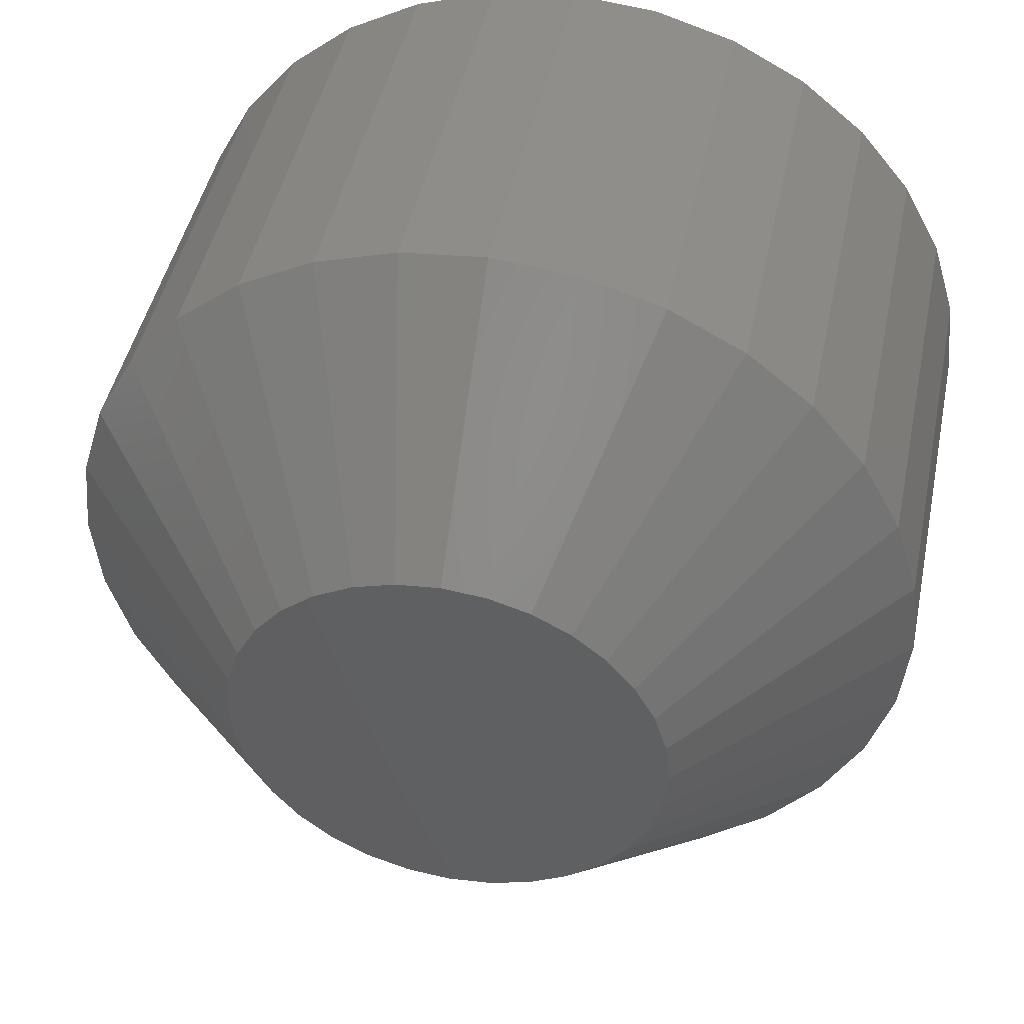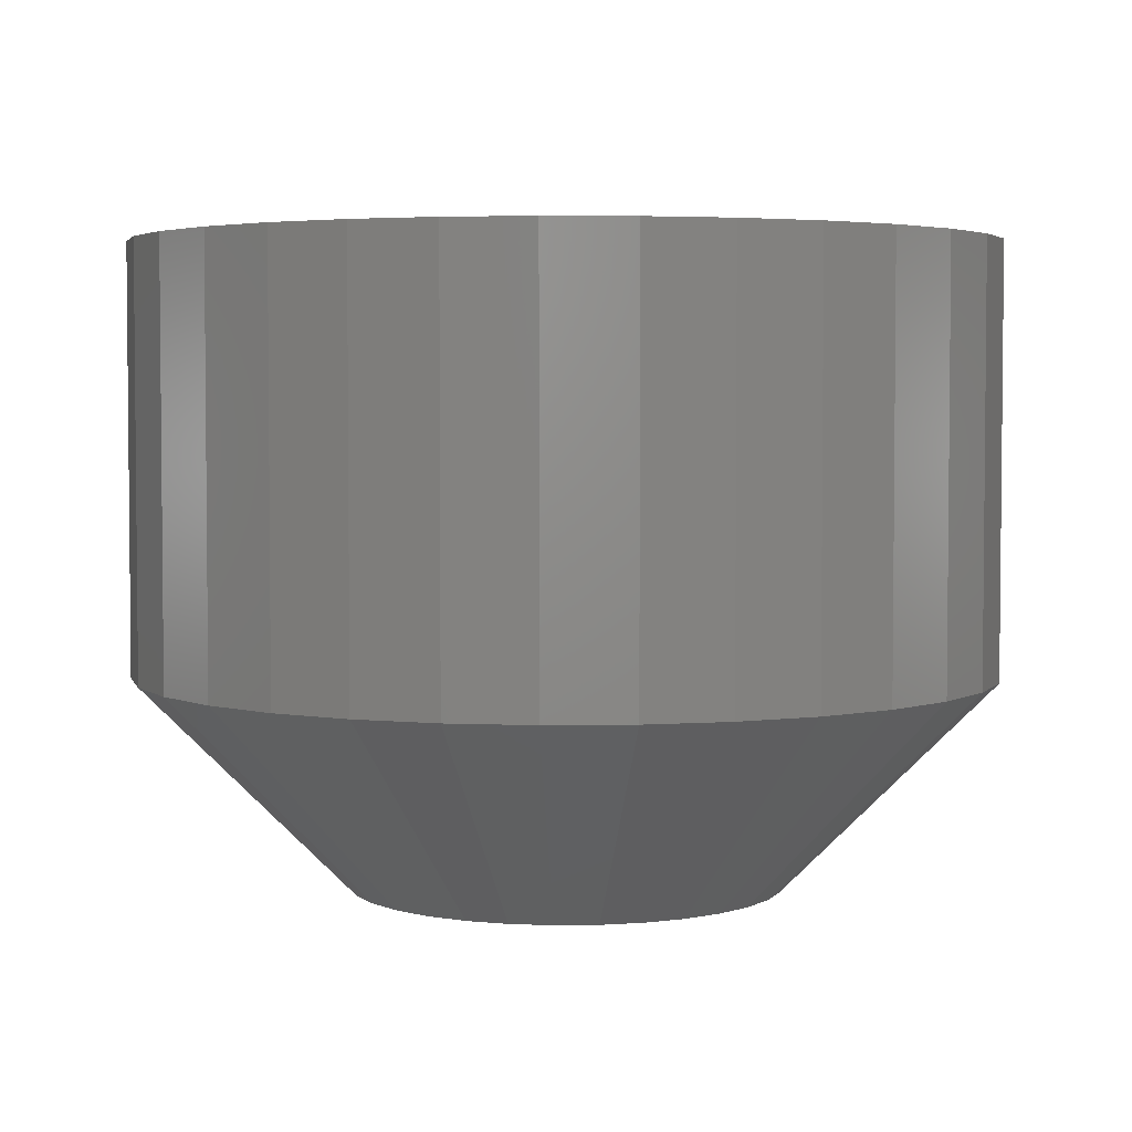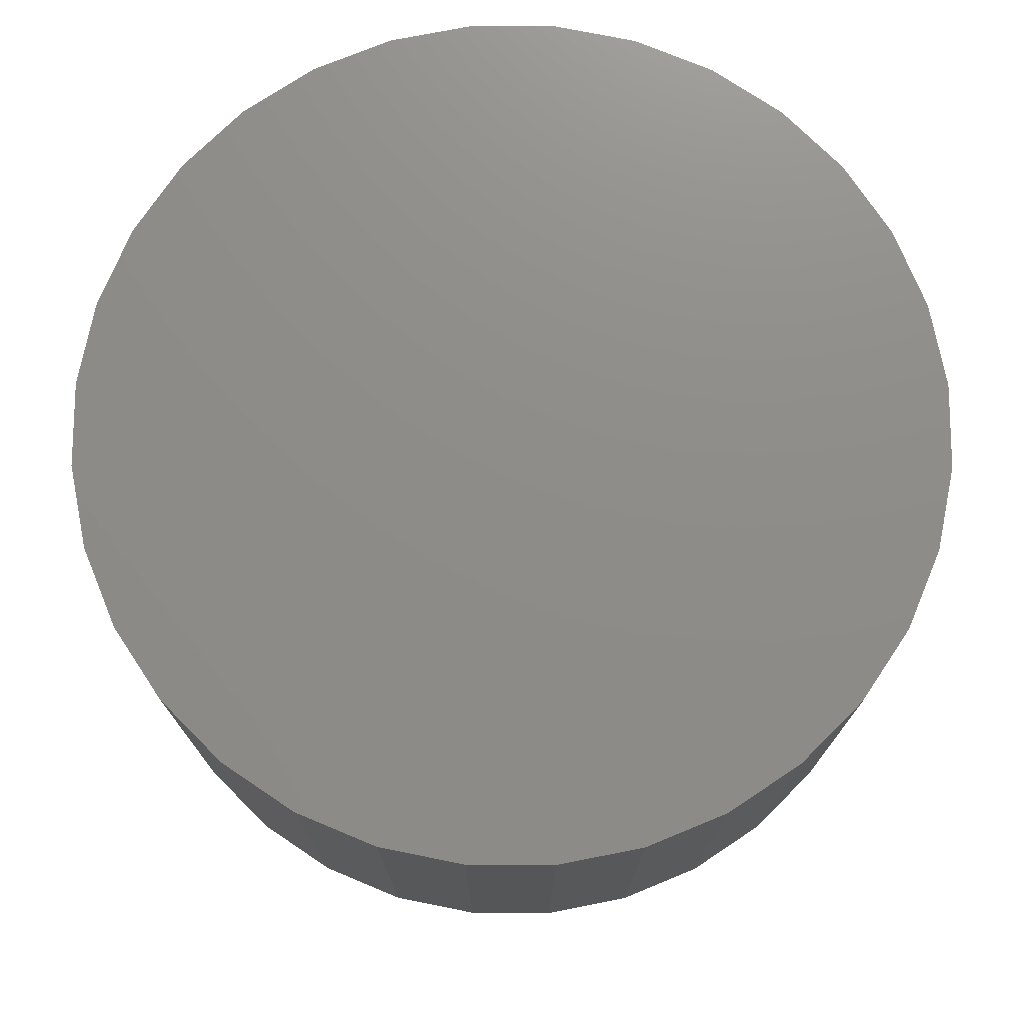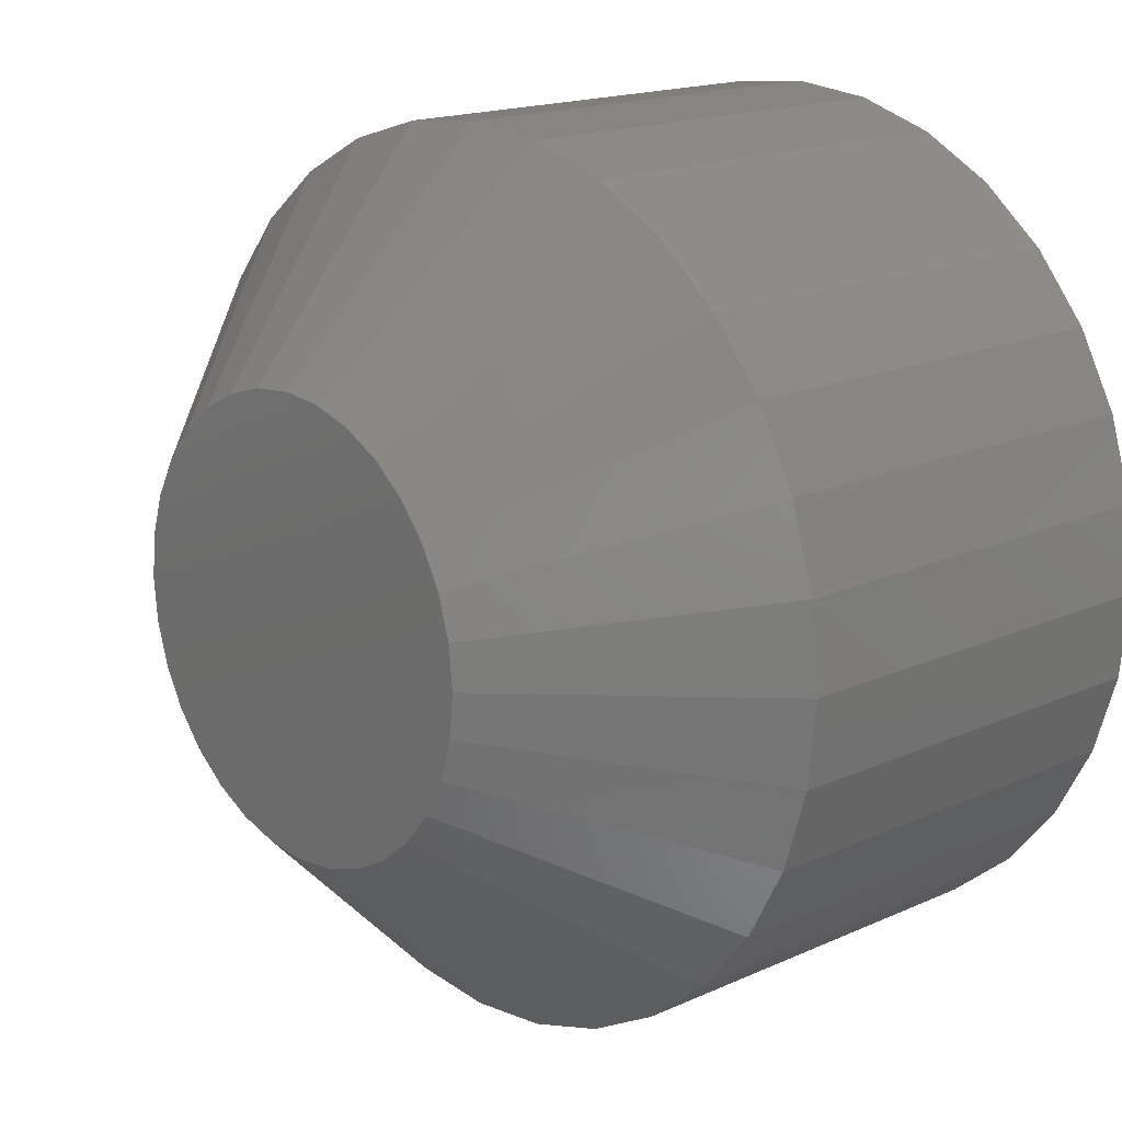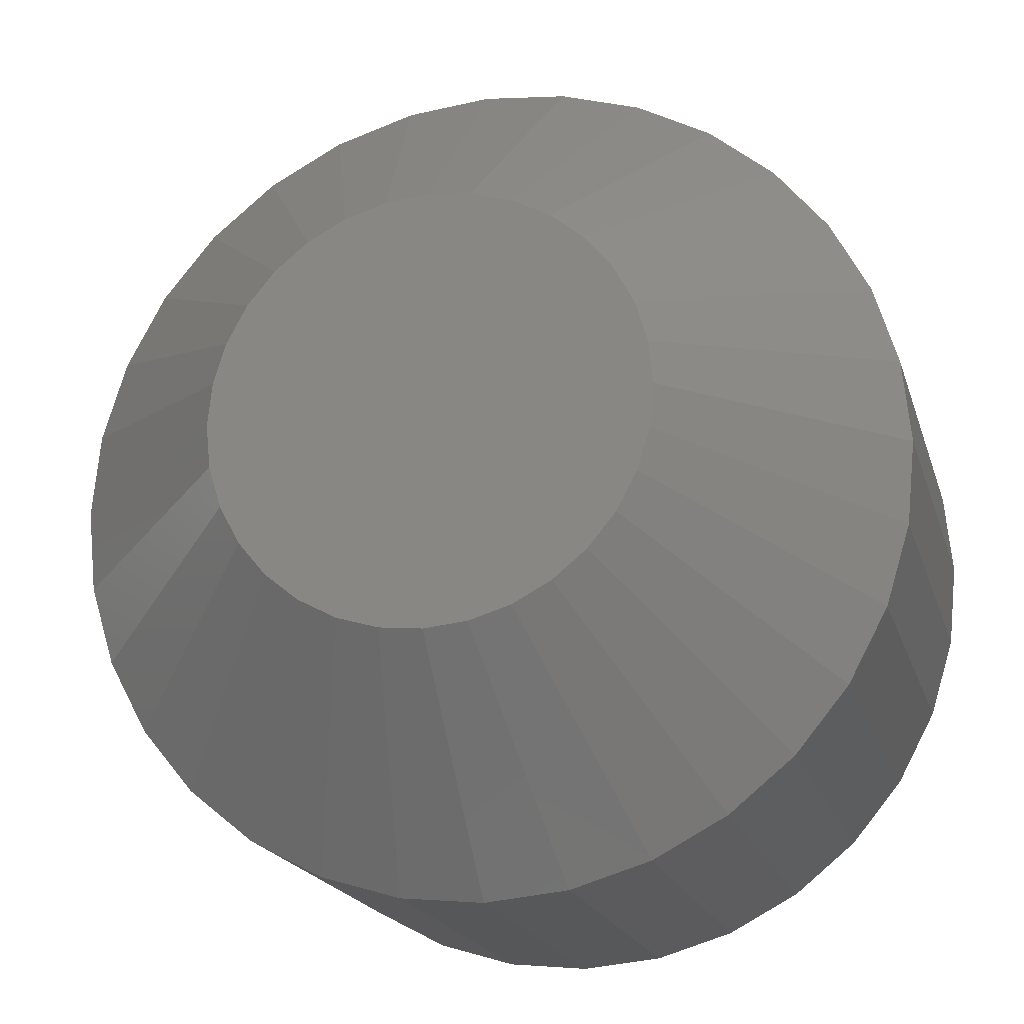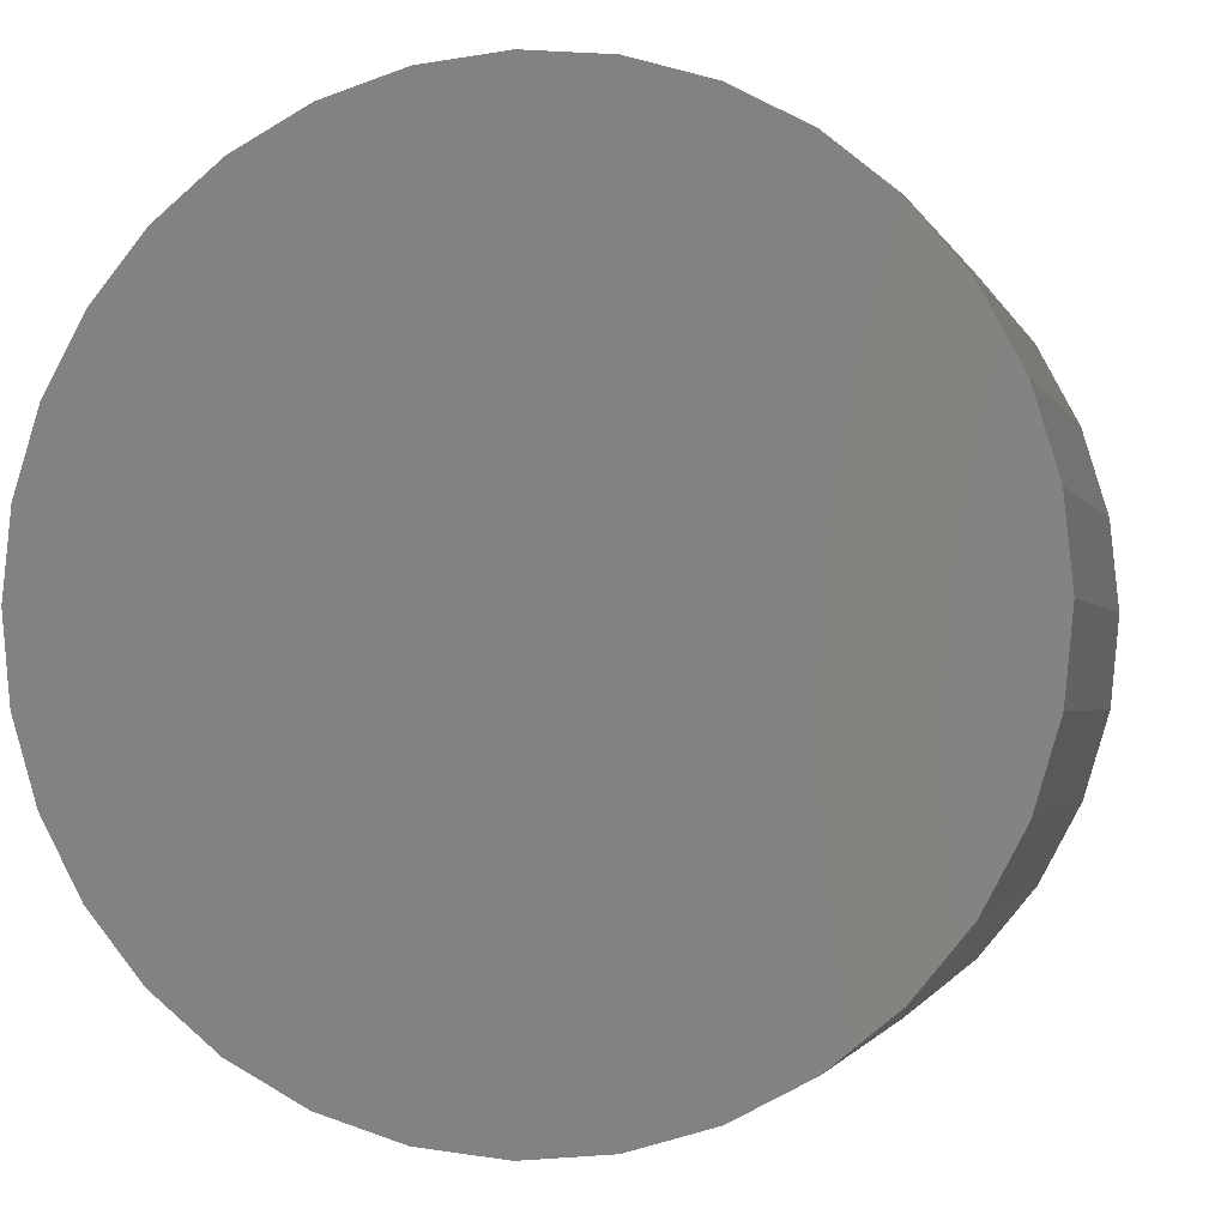
<metadata>
{"format":"stl","ext":"stl","renderer":"f3d","projection":"perspective","resolution":1024,"background":"white","views":[{"elev":45.2,"azim":-168.4,"up":"+Y"},{"elev":3.7,"azim":-132.0,"up":"+Z"},{"elev":74.6,"azim":152.0,"up":"+Z"},{"elev":16.9,"azim":-132.3,"up":"+Y"},{"elev":-18.9,"azim":-165.3,"up":"+Y"},{"elev":-1.6,"azim":13.9,"up":"+Y"}]}
</metadata>
<code>
# stl→obj: 96 verts, 188 faces
v 0.71 0.7057 0
v 0.6948 0.7042 0
v 0.6953 0.7057 0
v 0.7105 0.7042 0
v 0.6947 0.7026 0
v 0.7105 0.7011 0
v 0.6953 0.6996 0
v 0.6948 0.7011 0
v 0.71 0.6996 0
v 0.696 0.6982 0
v 0.7093 0.6982 0
v 0.697 0.697 0
v 0.6982 0.696 0
v 0.7083 0.697 0
v 0.6996 0.6953 0
v 0.7011 0.6948 0
v 0.7026 0.6947 0
v 0.7071 0.696 0
v 0.7042 0.6948 0
v 0.7057 0.6953 0
v 0.7106 0.7026 0
v 0.7093 0.7071 0
v 0.696 0.7071 0
v 0.697 0.7083 0
v 0.6982 0.7093 0
v 0.6996 0.71 0
v 0.7011 0.7105 0
v 0.7026 0.7106 0
v 0.7042 0.7105 0
v 0.7057 0.71 0
v 0.7071 0.7093 0
v 0.7083 0.7083 0
v 0.7184 0.7026 0.007812
v 0.7184 0.7026 0.02344
v 0.7181 0.6996 0.007812
v 0.7181 0.6996 0.02344
v 0.7172 0.6966 0.007812
v 0.7172 0.6966 0.02344
v 0.7158 0.6939 0.007812
v 0.7158 0.6939 0.02344
v 0.7138 0.6915 0.007812
v 0.7138 0.6915 0.02344
v 0.7114 0.6895 0.007812
v 0.7114 0.6895 0.02344
v 0.7087 0.688 0.007812
v 0.7087 0.688 0.02344
v 0.7057 0.6871 0.007812
v 0.7057 0.6871 0.02344
v 0.7026 0.6868 0.007812
v 0.7026 0.6868 0.02344
v 0.6996 0.6871 0.007812
v 0.6996 0.6871 0.02344
v 0.6966 0.688 0.007812
v 0.6966 0.688 0.02344
v 0.6939 0.6895 0.007812
v 0.6939 0.6895 0.02344
v 0.6915 0.6915 0.007812
v 0.6915 0.6915 0.02344
v 0.6895 0.6939 0.007812
v 0.6895 0.6939 0.02344
v 0.688 0.6966 0.007812
v 0.688 0.6966 0.02344
v 0.6871 0.6996 0.007812
v 0.6871 0.6996 0.02344
v 0.6868 0.7026 0.007812
v 0.6868 0.7026 0.02344
v 0.6871 0.7057 0.007812
v 0.6871 0.7057 0.02344
v 0.688 0.7087 0.007812
v 0.688 0.7087 0.02344
v 0.6895 0.7114 0.007812
v 0.6895 0.7114 0.02344
v 0.6915 0.7138 0.007812
v 0.6915 0.7138 0.02344
v 0.6939 0.7158 0.007812
v 0.6939 0.7158 0.02344
v 0.6966 0.7172 0.007812
v 0.6966 0.7172 0.02344
v 0.6996 0.7181 0.007812
v 0.6996 0.7181 0.02344
v 0.7026 0.7184 0.007812
v 0.7026 0.7184 0.02344
v 0.7057 0.7181 0.007812
v 0.7057 0.7181 0.02344
v 0.7087 0.7172 0.007812
v 0.7087 0.7172 0.02344
v 0.7114 0.7158 0.007812
v 0.7114 0.7158 0.02344
v 0.7138 0.7138 0.007812
v 0.7138 0.7138 0.02344
v 0.7158 0.7114 0.007812
v 0.7158 0.7114 0.02344
v 0.7172 0.7087 0.007812
v 0.7172 0.7087 0.02344
v 0.7181 0.7057 0.007812
v 0.7181 0.7057 0.02344
f 1 2 3
f 4 2 1
f 2 4 5
f 6 7 8
f 9 7 6
f 9 10 7
f 11 10 9
f 11 12 10
f 13 12 11
f 14 13 11
f 15 13 14
f 16 15 14
f 14 17 16
f 17 14 18
f 19 17 18
f 20 19 18
f 21 6 8
f 21 8 5
f 21 5 4
f 22 1 3
f 22 3 23
f 22 23 24
f 22 24 25
f 22 25 26
f 22 26 27
f 22 27 28
f 22 28 29
f 22 29 30
f 22 30 31
f 22 31 32
f 33 34 35
f 35 34 36
f 35 36 37
f 37 36 38
f 37 38 39
f 39 38 40
f 39 40 41
f 41 40 42
f 41 42 43
f 43 42 44
f 43 44 45
f 45 44 46
f 45 46 47
f 47 46 48
f 47 48 49
f 49 48 50
f 49 50 51
f 51 50 52
f 51 52 53
f 53 52 54
f 53 54 55
f 55 54 56
f 55 56 57
f 57 56 58
f 57 58 59
f 59 58 60
f 59 60 61
f 61 60 62
f 61 62 63
f 63 62 64
f 63 64 65
f 65 64 66
f 65 66 67
f 67 66 68
f 67 68 69
f 69 68 70
f 69 70 71
f 71 70 72
f 71 72 73
f 73 72 74
f 73 74 75
f 75 74 76
f 75 76 77
f 77 76 78
f 77 78 79
f 79 78 80
f 79 80 81
f 81 80 82
f 81 82 83
f 83 82 84
f 83 84 85
f 85 84 86
f 85 86 87
f 87 86 88
f 87 88 89
f 89 88 90
f 89 90 91
f 91 90 92
f 91 92 93
f 93 92 94
f 93 94 95
f 95 94 96
f 95 96 33
f 33 96 34
f 21 95 33
f 21 4 95
f 65 2 5
f 65 67 2
f 1 93 95
f 1 95 4
f 22 89 91
f 91 93 22
f 22 93 1
f 30 85 87
f 30 87 31
f 87 32 31
f 29 81 83
f 83 85 29
f 29 85 30
f 26 77 79
f 26 79 27
f 79 28 27
f 25 73 75
f 75 77 25
f 25 77 26
f 3 69 71
f 3 71 23
f 71 24 23
f 67 69 2
f 2 69 3
f 89 22 32
f 32 87 89
f 81 29 28
f 28 79 81
f 73 25 24
f 24 71 73
f 5 63 65
f 5 8 63
f 33 6 21
f 33 35 6
f 7 61 63
f 7 63 8
f 10 57 59
f 59 61 10
f 10 61 7
f 15 53 55
f 15 55 13
f 55 12 13
f 16 49 51
f 51 53 16
f 16 53 15
f 20 45 47
f 20 47 19
f 47 17 19
f 18 41 43
f 43 45 18
f 18 45 20
f 9 37 39
f 9 39 11
f 39 14 11
f 35 37 6
f 6 37 9
f 57 10 12
f 12 55 57
f 49 16 17
f 17 47 49
f 41 18 14
f 14 39 41
f 90 74 72
f 90 72 92
f 92 72 70
f 92 70 94
f 38 60 40
f 40 60 58
f 40 58 42
f 42 58 56
f 42 56 44
f 56 54 44
f 44 54 52
f 44 52 46
f 52 50 46
f 46 50 48
f 88 86 84
f 88 84 82
f 88 82 80
f 88 80 78
f 88 78 76
f 88 76 74
f 88 74 90
f 94 70 96
f 96 70 68
f 96 68 34
f 34 68 66
f 34 66 36
f 36 66 64
f 36 64 38
f 38 64 62
f 38 62 60

</code>
